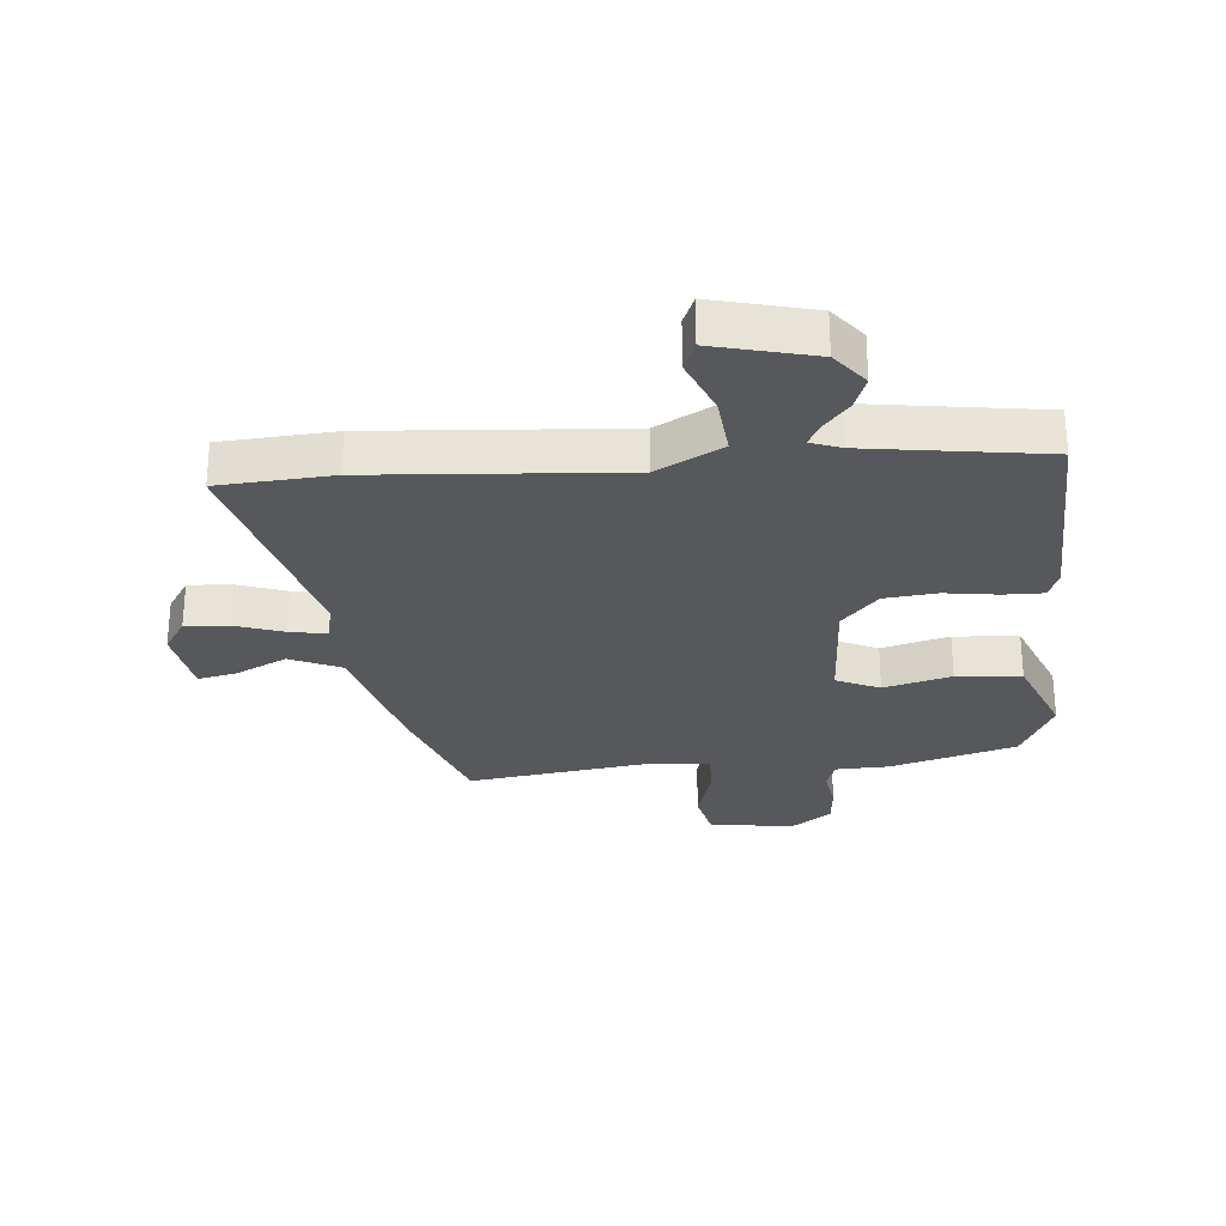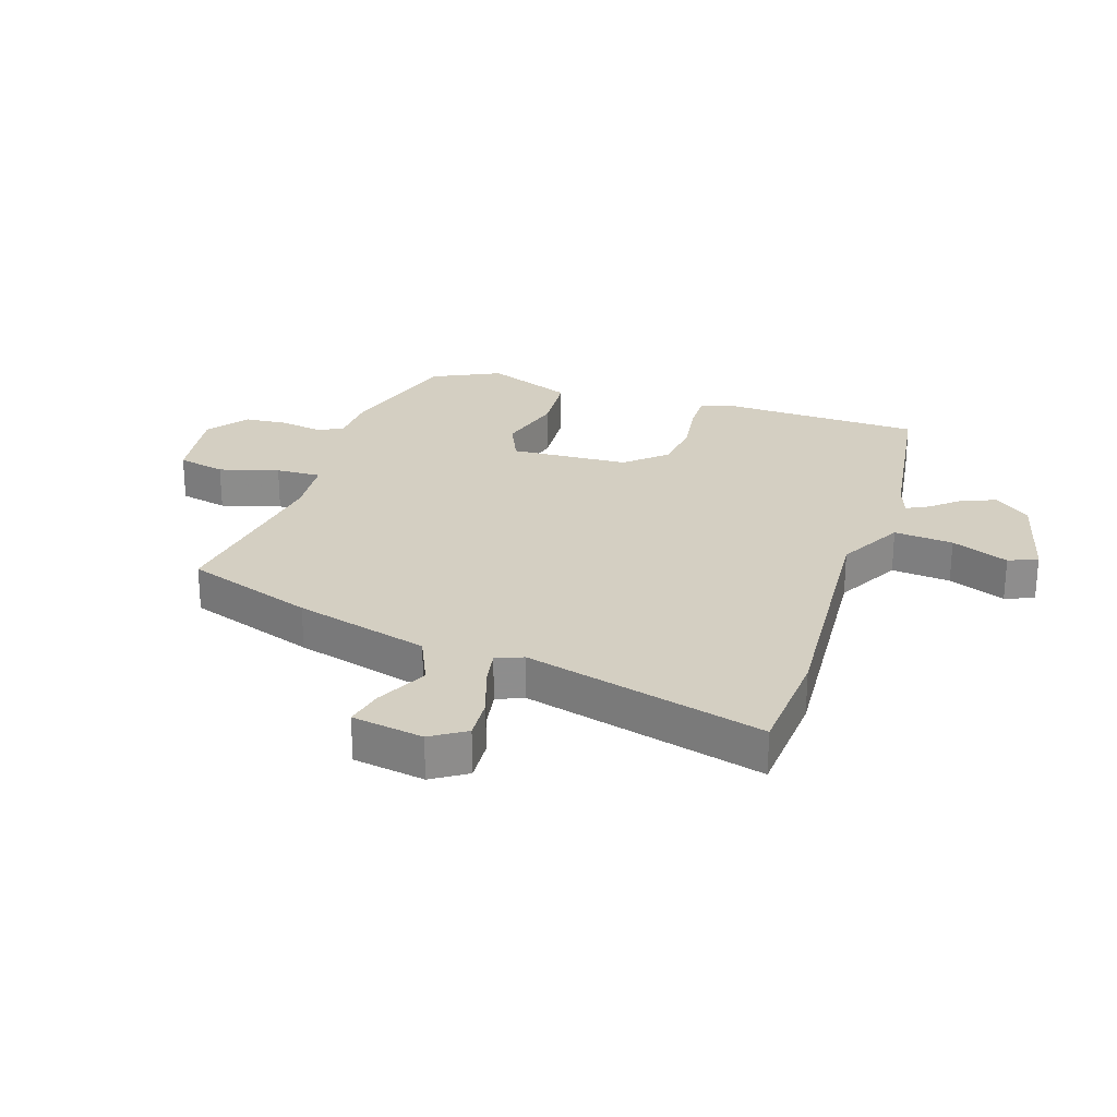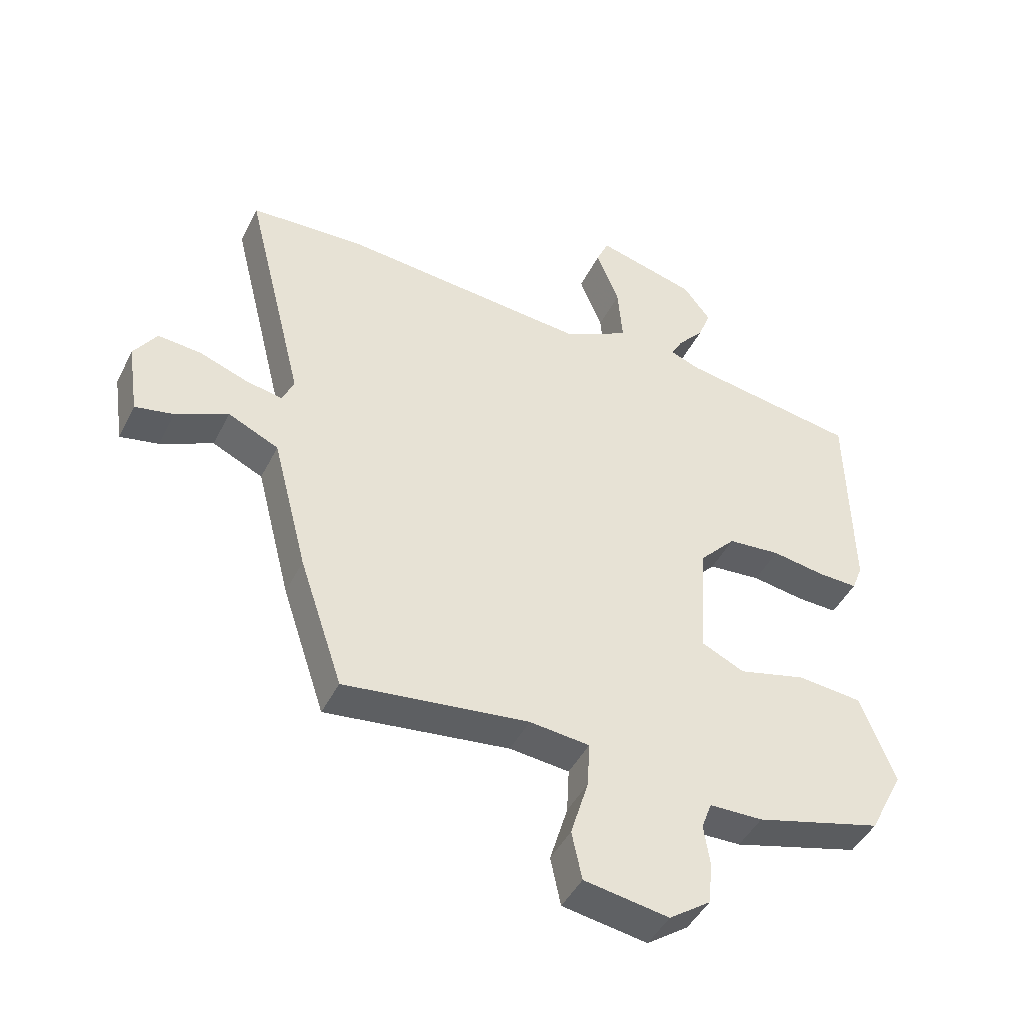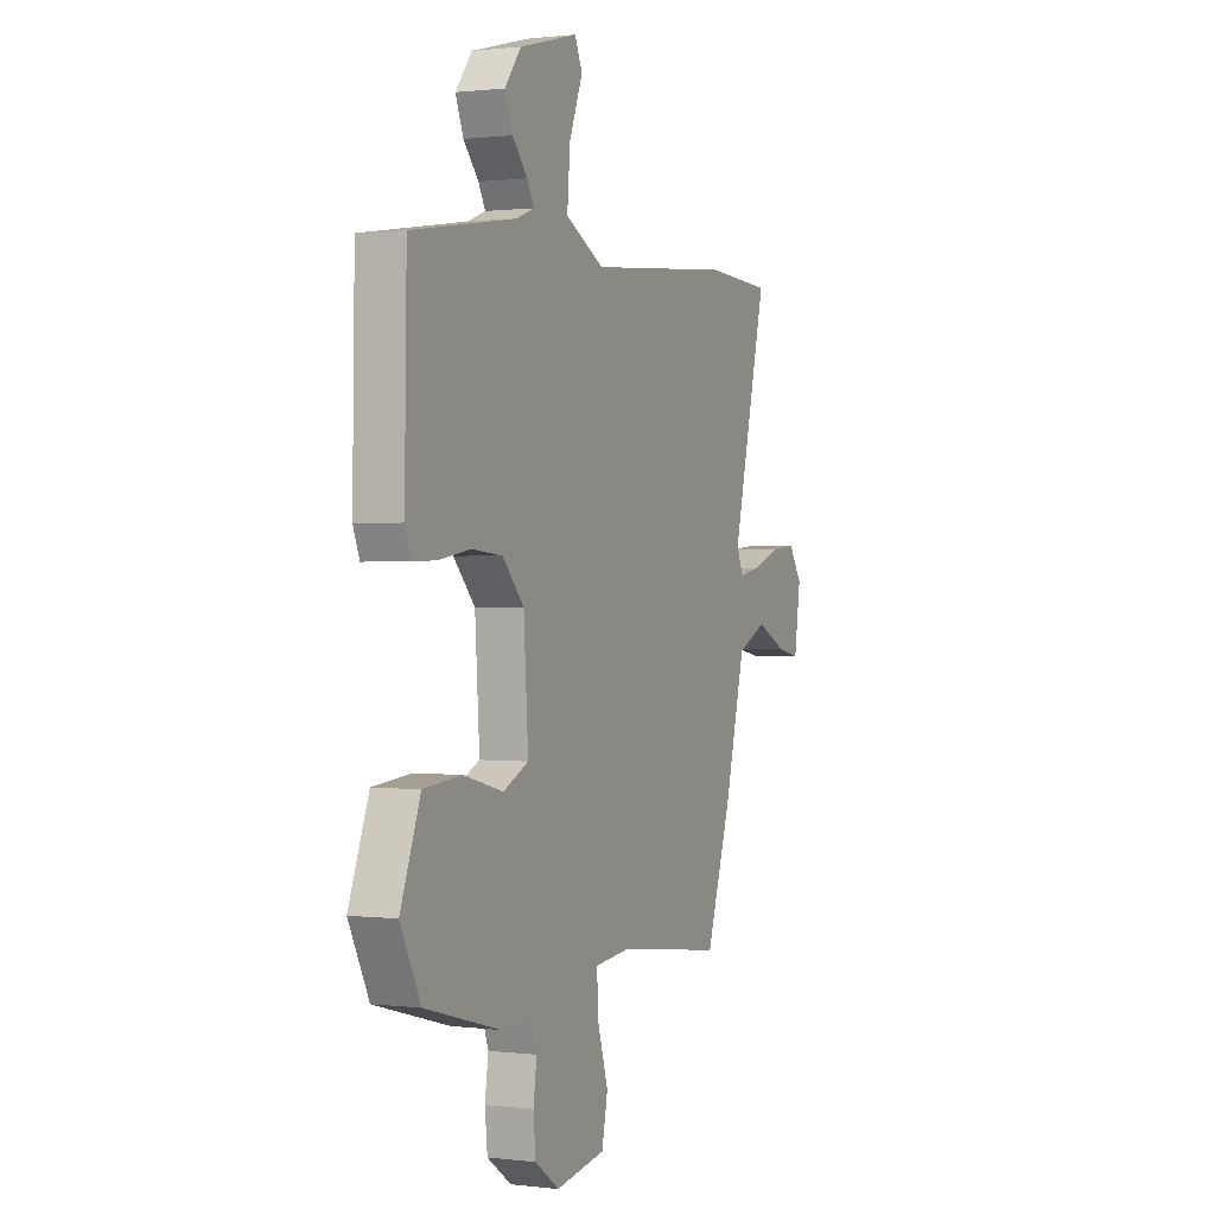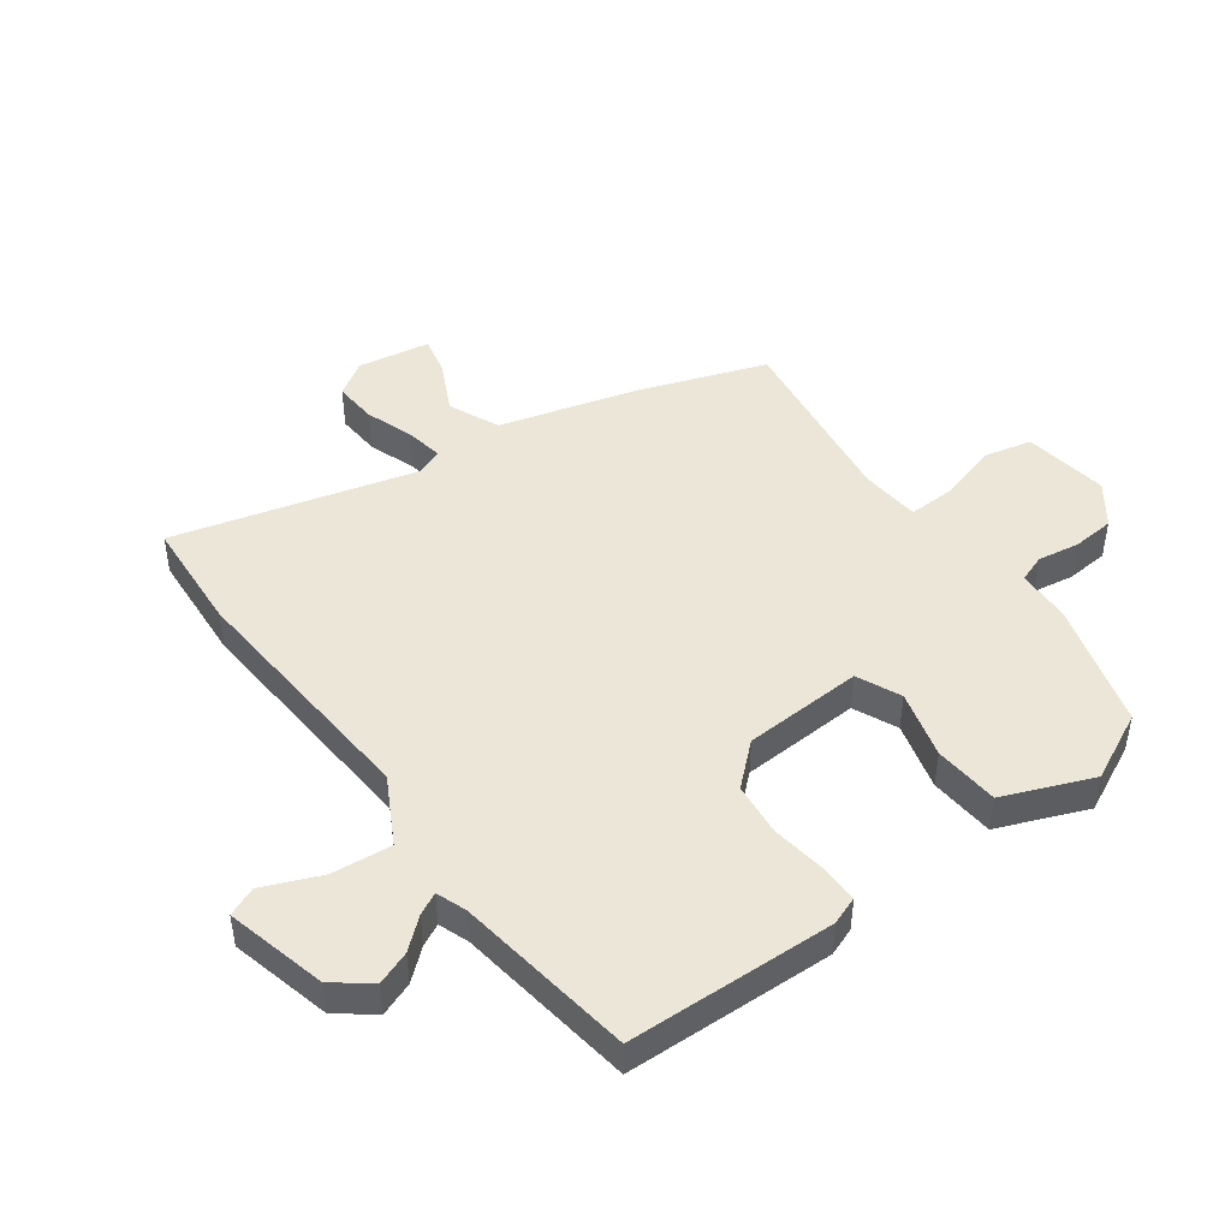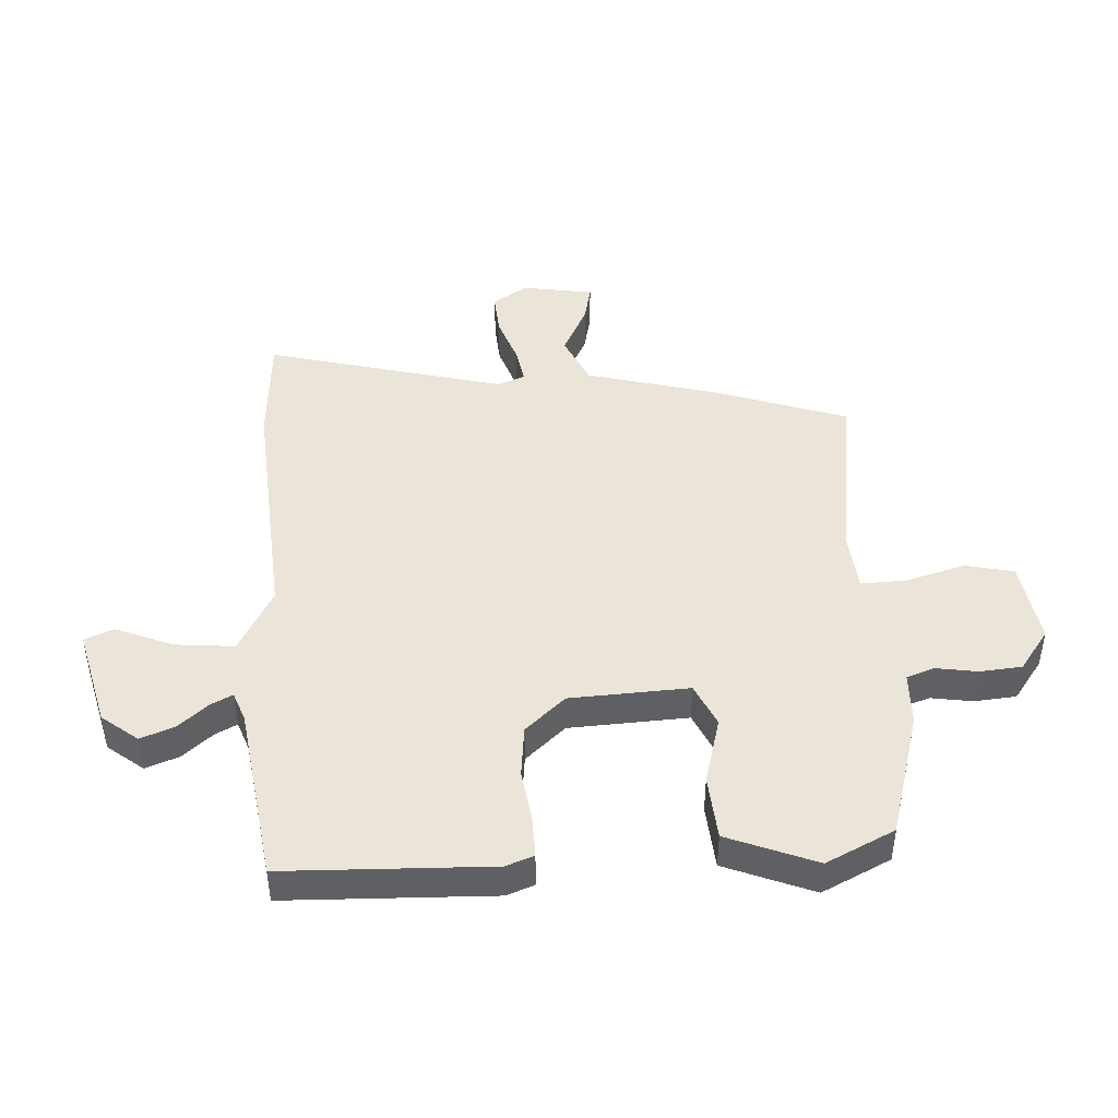
<metadata>
{"format":"obj","ext":"obj","renderer":"f3d","projection":"perspective","resolution":1024,"background":"white","views":[{"elev":-27.9,"azim":5.9,"up":"+Y"},{"elev":25.7,"azim":-71.0,"up":"+Y"},{"elev":-45.1,"azim":-25.4,"up":"+Z"},{"elev":0.8,"azim":114.1,"up":"+Z"},{"elev":46.2,"azim":54.7,"up":"+Y"},{"elev":44.9,"azim":87.5,"up":"+Y"}]}
</metadata>
<code>
v 0.528 0.07 0.456
v 0.534 0.07 0.112
v 0.516 0.07 0.066
v 0.45 0.07 0.068
v 0.361 0.07 0.082
v 0.273 0.07 0.074
v 0.212 0.07 0.008
v 0.199 0.07 -0.19
v 0.271 0.07 -0.224
v 0.384 0.07 -0.195
v 0.492 0.07 -0.205
v 0.549 0.07 -0.353
v 0.492 0.07 -0.466
v 0.28 0.07 -0.524
v 0.191 0.07 -0.526
v 0.174 0.07 -0.572
v 0.184 0.07 -0.641
v 0.177 0.07 -0.711
v 0.108 0.07 -0.76
v -0.033 0.07 -0.737
v -0.05 0.07 -0.656
v -0.02 0.07 -0.557
v -0.016 0.07 -0.481
v -0.116 0.07 -0.471
v -0.424 0.07 -0.51
v -0.496 0.07 -0.294
v -0.554 0.07 -0.068
v -0.638 0.07 -0.029
v -0.725 0.07 -0.07
v -0.789 0.07 -0.083
v -0.807 0.07 0.037
v -0.769 0.07 0.094
v -0.697 0.07 0.088
v -0.617 0.07 0.059
v -0.555 0.07 0.047
v -0.536 0.07 0.092
v -0.635 0.07 0.493
v -0.446 0.07 0.503
v -0.031 0.07 0.467
v 0.079 0.07 0.524
v 0.071 0.07 0.623
v 0.033 0.07 0.719
v 0.054 0.07 0.767
v 0.22 0.07 0.723
v 0.266 0.07 0.663
v 0.244 0.07 0.607
v 0.201 0.07 0.558
v 0.182 0.07 0.522
v 0.232 0.07 0.503
v 0.528 0 0.456
v 0.534 0 0.112
v 0.516 0 0.066
v 0.45 0 0.068
v 0.361 0 0.082
v 0.273 0 0.074
v 0.212 0 0.008
v 0.199 0 -0.19
v 0.271 0 -0.224
v 0.384 0 -0.195
v 0.492 0 -0.205
v 0.549 0 -0.353
v 0.492 0 -0.466
v 0.28 0 -0.524
v 0.191 0 -0.526
v 0.174 0 -0.572
v 0.184 0 -0.641
v 0.177 0 -0.711
v 0.108 0 -0.76
v -0.033 0 -0.737
v -0.05 0 -0.656
v -0.02 0 -0.557
v -0.016 0 -0.481
v -0.116 0 -0.471
v -0.424 0 -0.51
v -0.496 0 -0.294
v -0.554 0 -0.068
v -0.638 0 -0.029
v -0.725 0 -0.07
v -0.789 0 -0.083
v -0.807 0 0.037
v -0.769 0 0.094
v -0.697 0 0.088
v -0.617 0 0.059
v -0.555 0 0.047
v -0.536 0 0.092
v -0.635 0 0.493
v -0.446 0 0.503
v -0.031 0 0.467
v 0.079 0 0.524
v 0.071 0 0.623
v 0.033 0 0.719
v 0.054 0 0.767
v 0.22 0 0.723
v 0.266 0 0.663
v 0.244 0 0.607
v 0.201 0 0.558
v 0.182 0 0.522
v 0.232 0 0.503
f 45 46 47
f 44 45 47
f 43 44 47
f 42 43 47
f 41 42 47
f 40 41 47 48
f 39 40 48 49
f 36 37 38 39
f 49 1 2
f 39 49 2
f 36 39 2
f 35 36 2
f 32 33 34
f 31 32 34
f 30 31 34
f 29 30 34
f 28 29 34
f 27 28 34 35
f 26 27 35
f 25 26 35
f 24 25 35
f 20 21 22
f 19 20 22
f 18 19 22
f 17 18 22
f 16 17 22
f 15 16 22 23
f 14 15 23
f 13 14 23
f 12 13 23
f 11 12 23
f 10 11 23
f 9 10 23
f 23 24 35
f 9 23 35
f 8 9 35
f 2 3 4 5
f 2 5 6
f 35 2 6
f 7 8 35
f 6 7 35
f 96 95 94
f 96 94 93
f 96 93 92
f 96 92 91
f 96 91 90
f 97 96 90 89
f 98 97 89 88
f 88 87 86 85
f 51 50 98
f 51 98 88
f 51 88 85
f 51 85 84
f 83 82 81
f 83 81 80
f 83 80 79
f 83 79 78
f 83 78 77
f 84 83 77 76
f 84 76 75
f 84 75 74
f 84 74 73
f 71 70 69
f 71 69 68
f 71 68 67
f 71 67 66
f 71 66 65
f 72 71 65 64
f 72 64 63
f 72 63 62
f 72 62 61
f 72 61 60
f 72 60 59
f 72 59 58
f 84 73 72
f 84 72 58
f 84 58 57
f 54 53 52 51
f 55 54 51
f 55 51 84
f 84 57 56
f 84 56 55
f 1 50 51 2
f 2 51 52 3
f 3 52 53 4
f 4 53 54 5
f 5 54 55 6
f 6 55 56 7
f 7 56 57 8
f 8 57 58 9
f 9 58 59 10
f 10 59 60 11
f 11 60 61 12
f 12 61 62 13
f 13 62 63 14
f 14 63 64 15
f 15 64 65 16
f 16 65 66 17
f 17 66 67 18
f 18 67 68 19
f 19 68 69 20
f 20 69 70 21
f 21 70 71 22
f 22 71 72 23
f 23 72 73 24
f 24 73 74 25
f 25 74 75 26
f 26 75 76 27
f 27 76 77 28
f 28 77 78 29
f 29 78 79 30
f 30 79 80 31
f 31 80 81 32
f 32 81 82 33
f 33 82 83 34
f 34 83 84 35
f 35 84 85 36
f 36 85 86 37
f 37 86 87 38
f 38 87 88 39
f 39 88 89 40
f 40 89 90 41
f 41 90 91 42
f 42 91 92 43
f 43 92 93 44
f 44 93 94 45
f 45 94 95 46
f 46 95 96 47
f 47 96 97 48
f 48 97 98 49
f 49 98 50 1

</code>
